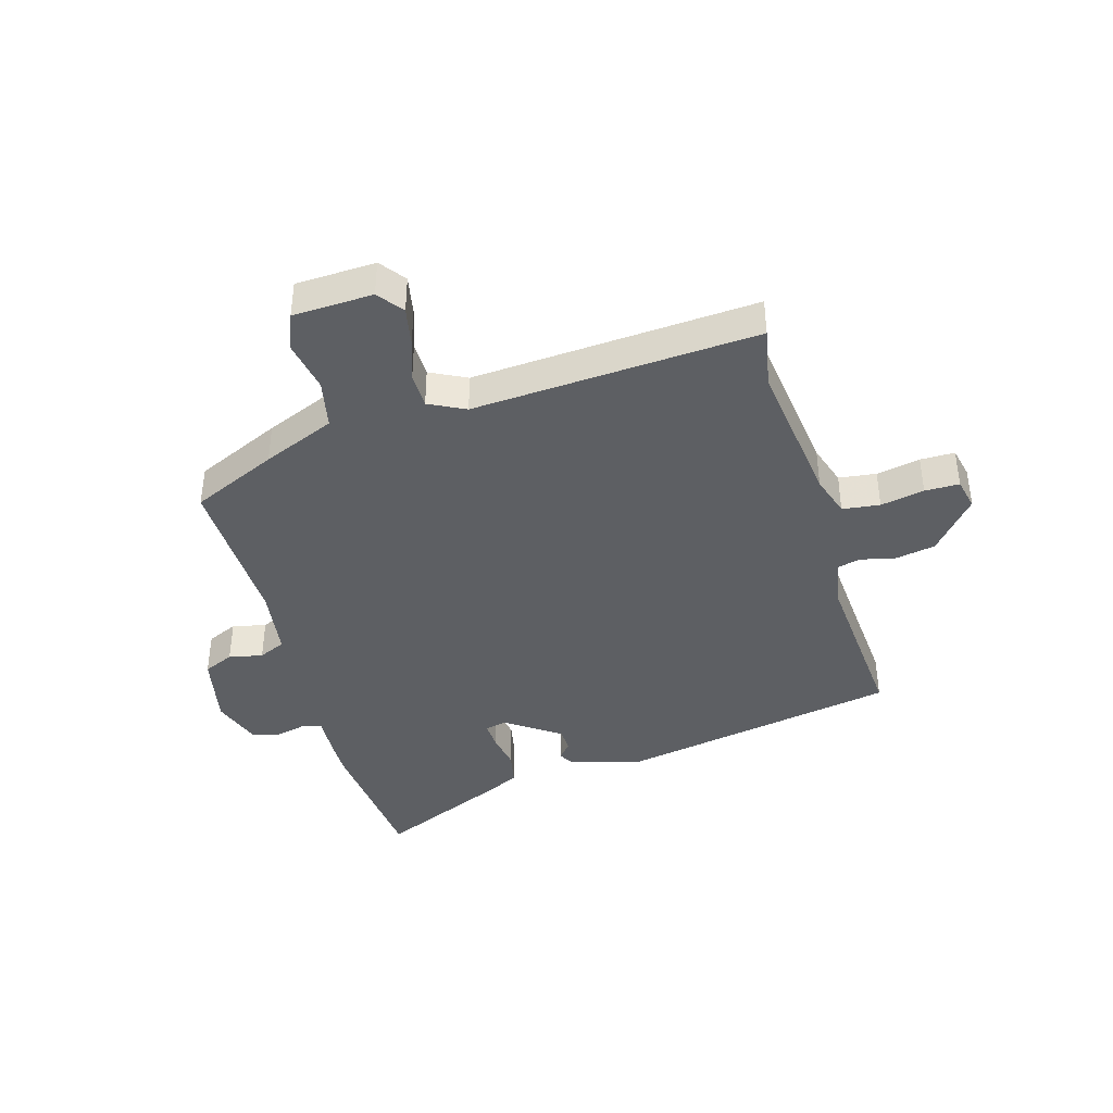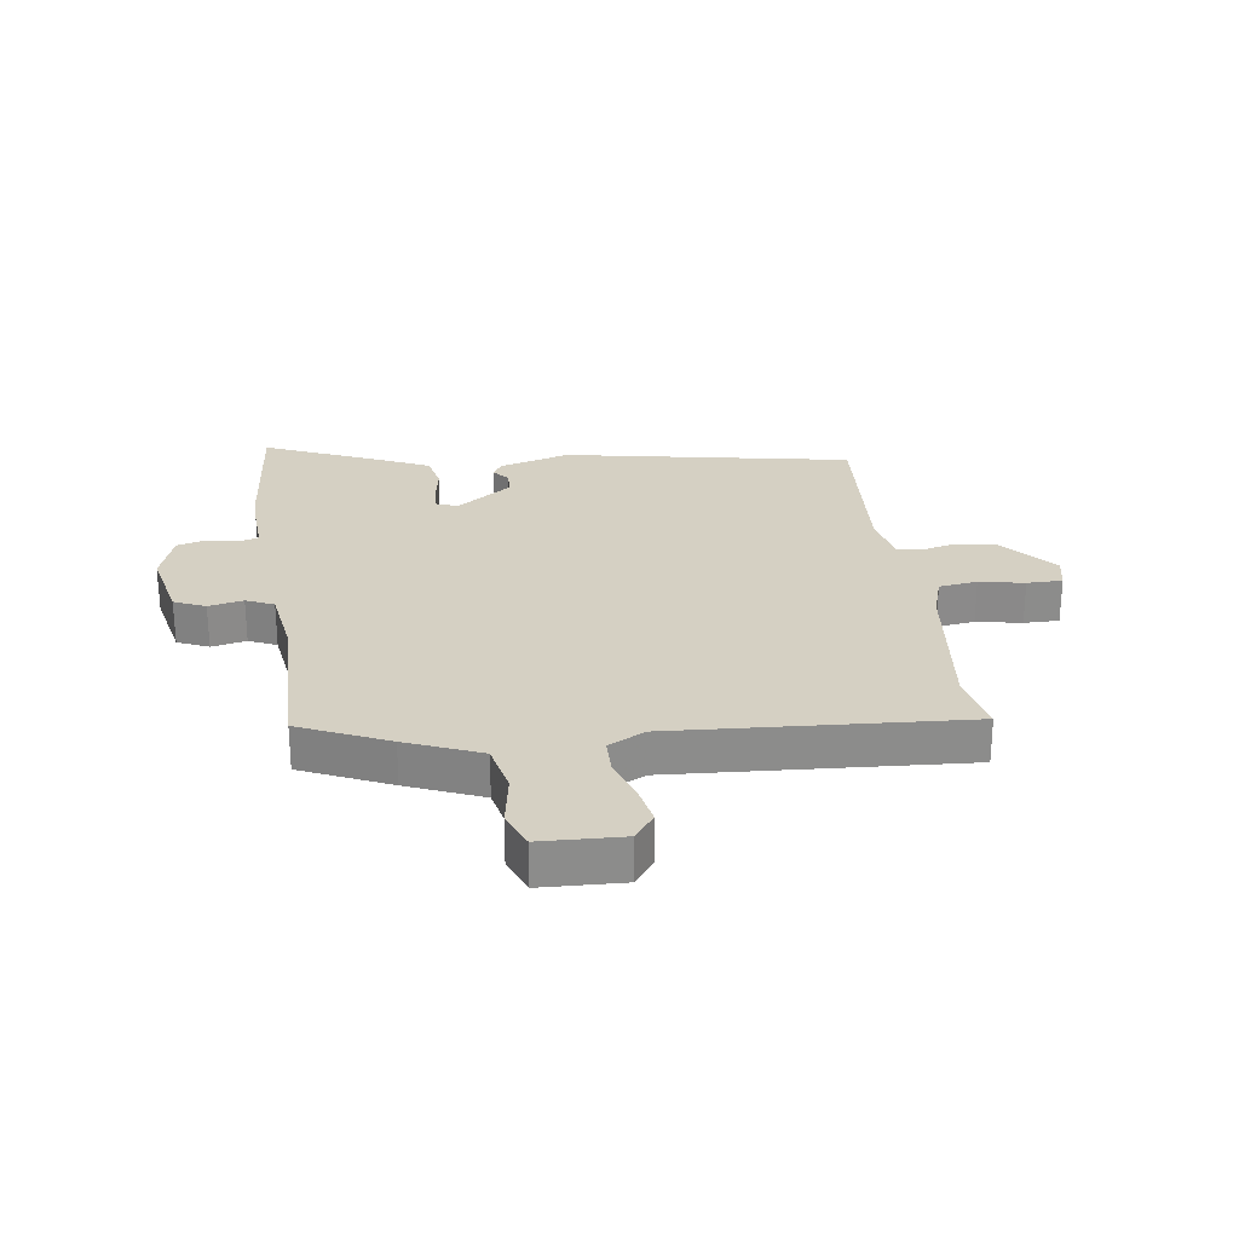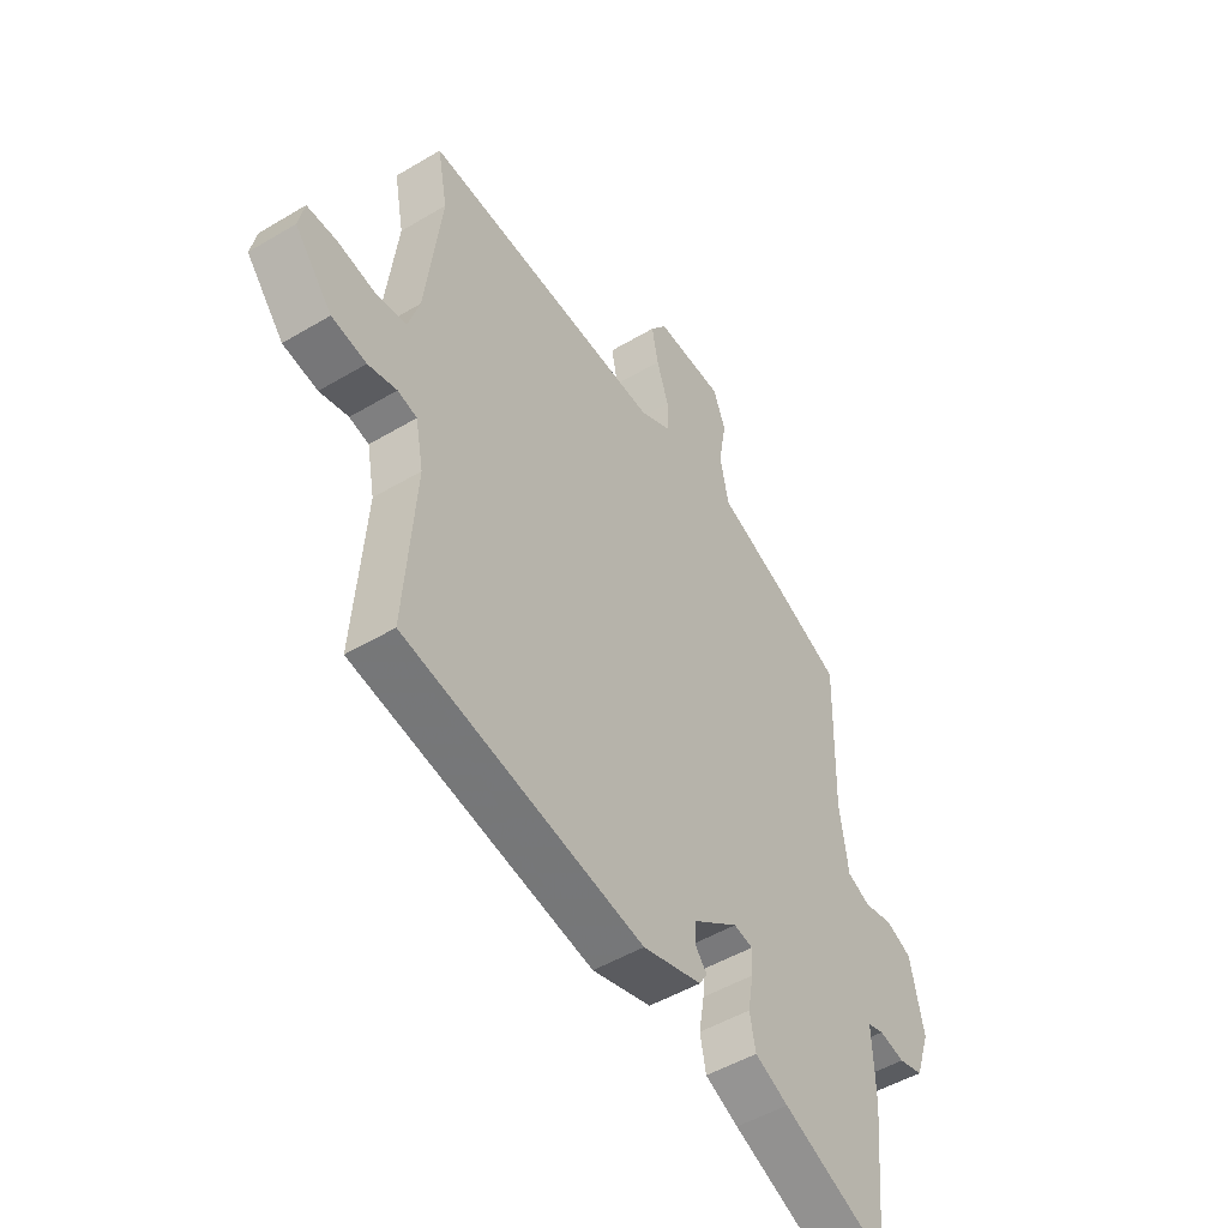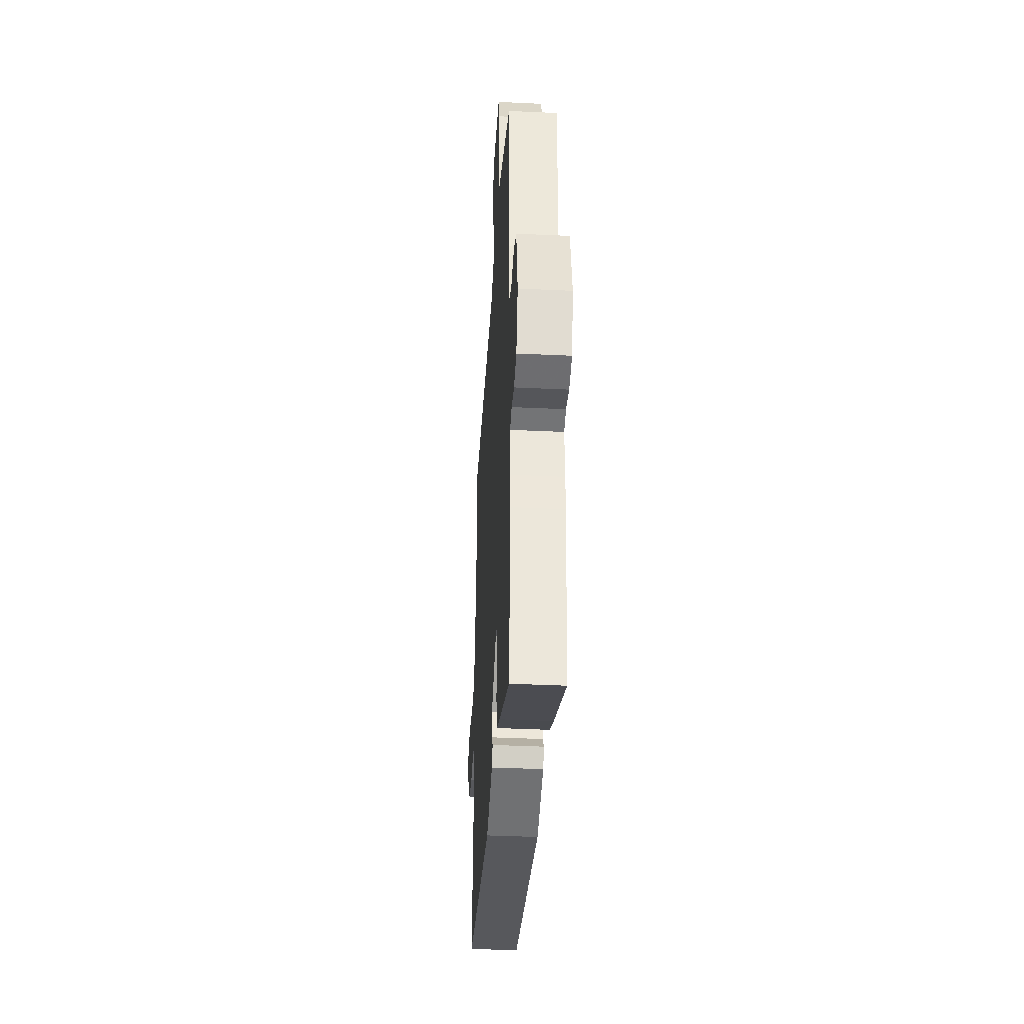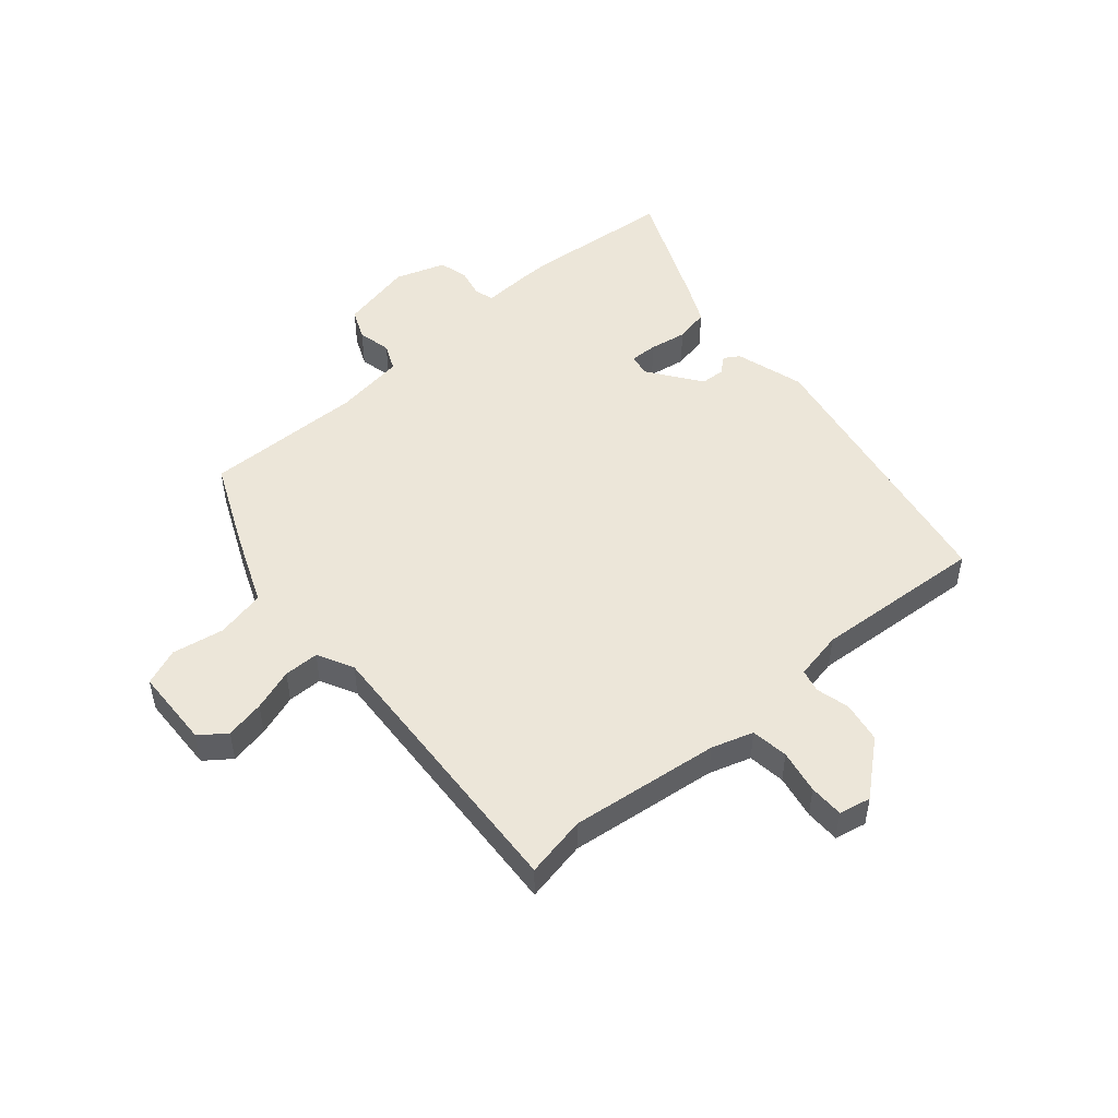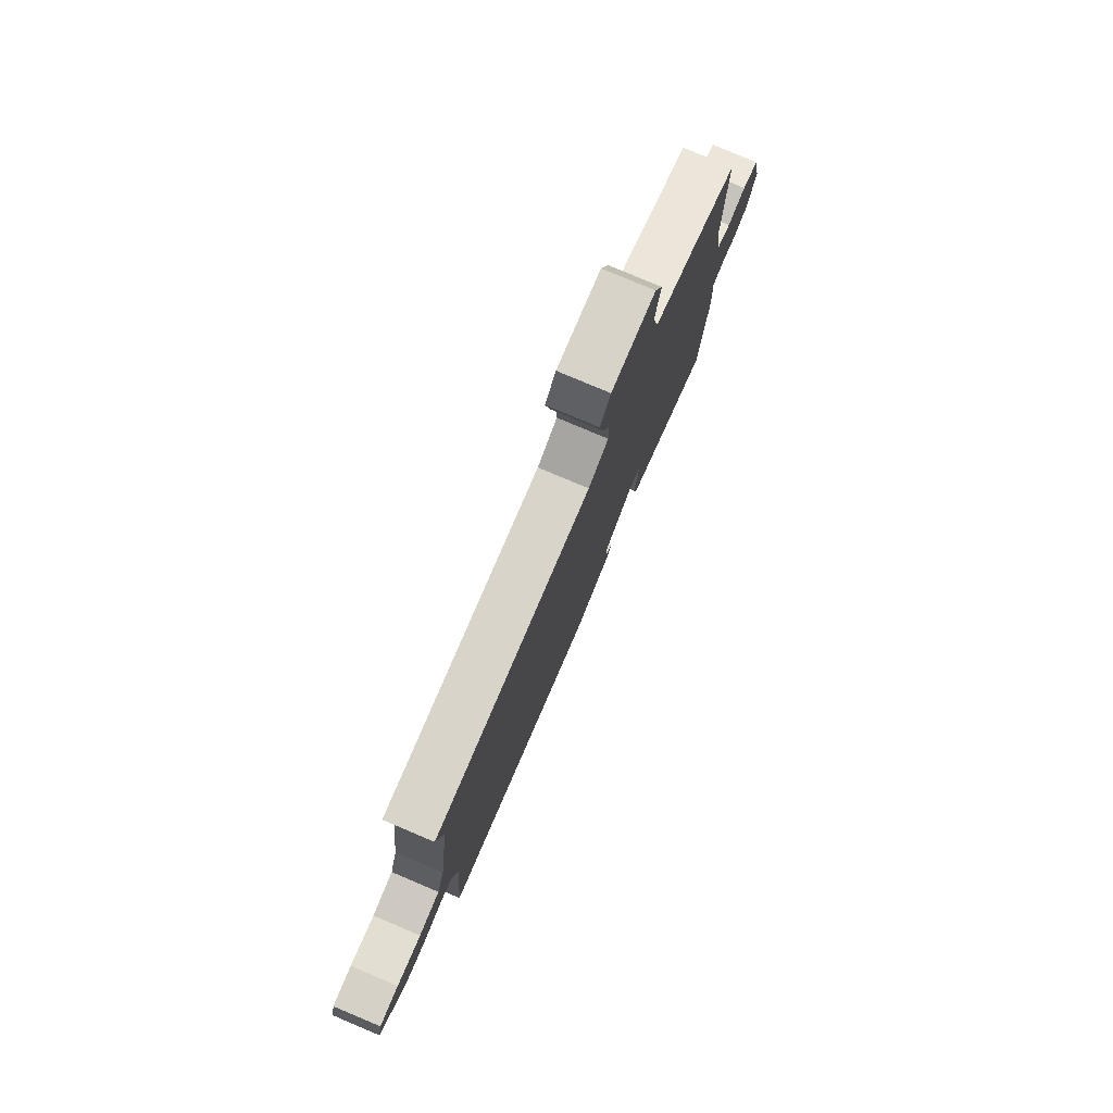
<metadata>
{"format":"obj","ext":"obj","renderer":"f3d","projection":"perspective","resolution":1024,"background":"white","views":[{"elev":-40.2,"azim":16.1,"up":"+Y"},{"elev":26.3,"azim":-8.2,"up":"+Y"},{"elev":-48.9,"azim":123.6,"up":"+Z"},{"elev":-39.2,"azim":-93.4,"up":"+Z"},{"elev":49.5,"azim":48.8,"up":"+Y"},{"elev":79.2,"azim":112.9,"up":"+Z"}]}
</metadata>
<code>
v 0.506 0.07 0.529
v 0.486 0.07 0.424
v 0.518 0.07 0.169
v 0.541 0.07 0.098
v 0.605 0.07 0.09
v 0.68 0.07 0.105
v 0.739 0.07 0.105
v 0.751 0.07 0.051
v 0.675 0.07 -0.04
v 0.605 0.07 -0.053
v 0.547 0.07 -0.039
v 0.508 0.07 -0.049
v 0.492 0.07 -0.132
v 0.514 0.07 -0.424
v 0.032 0.07 -0.516
v -0.087 0.07 -0.482
v -0.103 0.07 -0.456
v -0.08 0.07 -0.428
v -0.082 0.07 -0.387
v -0.173 0.07 -0.323
v -0.211 0.07 -0.331
v -0.209 0.07 -0.378
v -0.198 0.07 -0.442
v -0.21 0.07 -0.501
v -0.277 0.07 -0.533
v -0.488 0.07 -0.626
v -0.512 0.07 -0.372
v -0.511 0.07 -0.318
v -0.507 0.07 -0.239
v -0.54 0.07 -0.229
v -0.591 0.07 -0.241
v -0.64 0.07 -0.228
v -0.669 0.07 -0.143
v -0.642 0.07 -0.017
v -0.59 0.07 0.006
v -0.532 0.07 -0.006
v -0.486 0.07 0.015
v -0.469 0.07 0.135
v -0.475 0.07 0.408
v -0.328 0.07 0.475
v -0.204 0.07 0.527
v -0.186 0.07 0.612
v -0.202 0.07 0.701
v -0.177 0.07 0.764
v -0.04 0.07 0.77
v -0.007 0.07 0.726
v -0.02 0.07 0.659
v -0.044 0.07 0.587
v -0.043 0.07 0.527
v 0.019 0.07 0.496
v 0.506 0 0.529
v 0.486 0 0.424
v 0.518 0 0.169
v 0.541 0 0.098
v 0.605 0 0.09
v 0.68 0 0.105
v 0.739 0 0.105
v 0.751 0 0.051
v 0.675 0 -0.04
v 0.605 0 -0.053
v 0.547 0 -0.039
v 0.508 0 -0.049
v 0.492 0 -0.132
v 0.514 0 -0.424
v 0.032 0 -0.516
v -0.087 0 -0.482
v -0.103 0 -0.456
v -0.08 0 -0.428
v -0.082 0 -0.387
v -0.173 0 -0.323
v -0.211 0 -0.331
v -0.209 0 -0.378
v -0.198 0 -0.442
v -0.21 0 -0.501
v -0.277 0 -0.533
v -0.488 0 -0.626
v -0.512 0 -0.372
v -0.511 0 -0.318
v -0.507 0 -0.239
v -0.54 0 -0.229
v -0.591 0 -0.241
v -0.64 0 -0.228
v -0.669 0 -0.143
v -0.642 0 -0.017
v -0.59 0 0.006
v -0.532 0 -0.006
v -0.486 0 0.015
v -0.469 0 0.135
v -0.475 0 0.408
v -0.328 0 0.475
v -0.204 0 0.527
v -0.186 0 0.612
v -0.202 0 0.701
v -0.177 0 0.764
v -0.04 0 0.77
v -0.007 0 0.726
v -0.02 0 0.659
v -0.044 0 0.587
v -0.043 0 0.527
v 0.019 0 0.496
f 46 47 48
f 45 46 48
f 44 45 48
f 43 44 48
f 42 43 48
f 41 42 48 49
f 41 49 50
f 40 41 50
f 39 40 50
f 38 39 50
f 34 35 36
f 33 34 36
f 32 33 36
f 31 32 36
f 30 31 36
f 29 30 36 37
f 29 37 38
f 28 29 38
f 27 28 38
f 26 27 38
f 25 26 38
f 24 25 38
f 23 24 38
f 22 23 38
f 16 17 18
f 15 16 18
f 14 15 18
f 13 14 18
f 12 13 18 19
f 9 10 11
f 8 9 11
f 7 8 11
f 6 7 11
f 5 6 11
f 4 5 11 12
f 12 19 20
f 4 12 20
f 3 4 20
f 50 1 2
f 3 20 21
f 2 3 21
f 50 2 21
f 38 50 21
f 21 22 38
f 98 97 96
f 98 96 95
f 98 95 94
f 98 94 93
f 98 93 92
f 99 98 92 91
f 100 99 91
f 100 91 90
f 100 90 89
f 100 89 88
f 86 85 84
f 86 84 83
f 86 83 82
f 86 82 81
f 86 81 80
f 87 86 80 79
f 88 87 79
f 88 79 78
f 88 78 77
f 88 77 76
f 88 76 75
f 88 75 74
f 88 74 73
f 88 73 72
f 68 67 66
f 68 66 65
f 68 65 64
f 68 64 63
f 69 68 63 62
f 61 60 59
f 61 59 58
f 61 58 57
f 61 57 56
f 61 56 55
f 62 61 55 54
f 70 69 62
f 70 62 54
f 70 54 53
f 52 51 100
f 71 70 53
f 71 53 52
f 71 52 100
f 71 100 88
f 88 72 71
f 1 51 52 2
f 2 52 53 3
f 3 53 54 4
f 4 54 55 5
f 5 55 56 6
f 6 56 57 7
f 7 57 58 8
f 8 58 59 9
f 9 59 60 10
f 10 60 61 11
f 11 61 62 12
f 12 62 63 13
f 13 63 64 14
f 14 64 65 15
f 15 65 66 16
f 16 66 67 17
f 17 67 68 18
f 18 68 69 19
f 19 69 70 20
f 20 70 71 21
f 21 71 72 22
f 22 72 73 23
f 23 73 74 24
f 24 74 75 25
f 25 75 76 26
f 26 76 77 27
f 27 77 78 28
f 28 78 79 29
f 29 79 80 30
f 30 80 81 31
f 31 81 82 32
f 32 82 83 33
f 33 83 84 34
f 34 84 85 35
f 35 85 86 36
f 36 86 87 37
f 37 87 88 38
f 38 88 89 39
f 39 89 90 40
f 40 90 91 41
f 41 91 92 42
f 42 92 93 43
f 43 93 94 44
f 44 94 95 45
f 45 95 96 46
f 46 96 97 47
f 47 97 98 48
f 48 98 99 49
f 49 99 100 50
f 50 100 51 1

</code>
